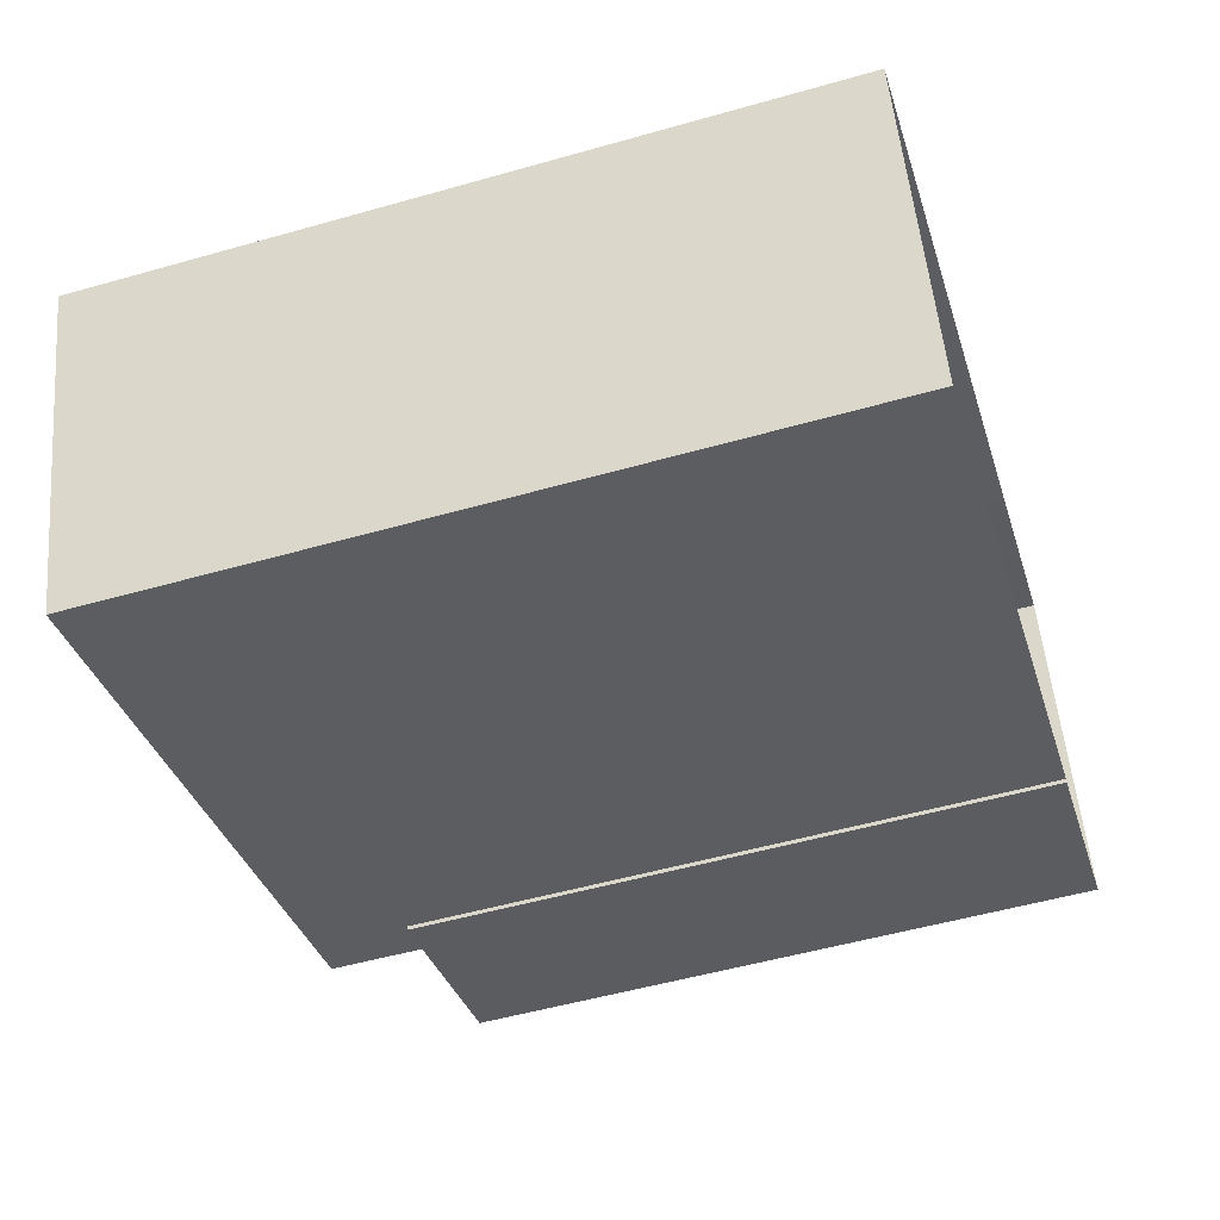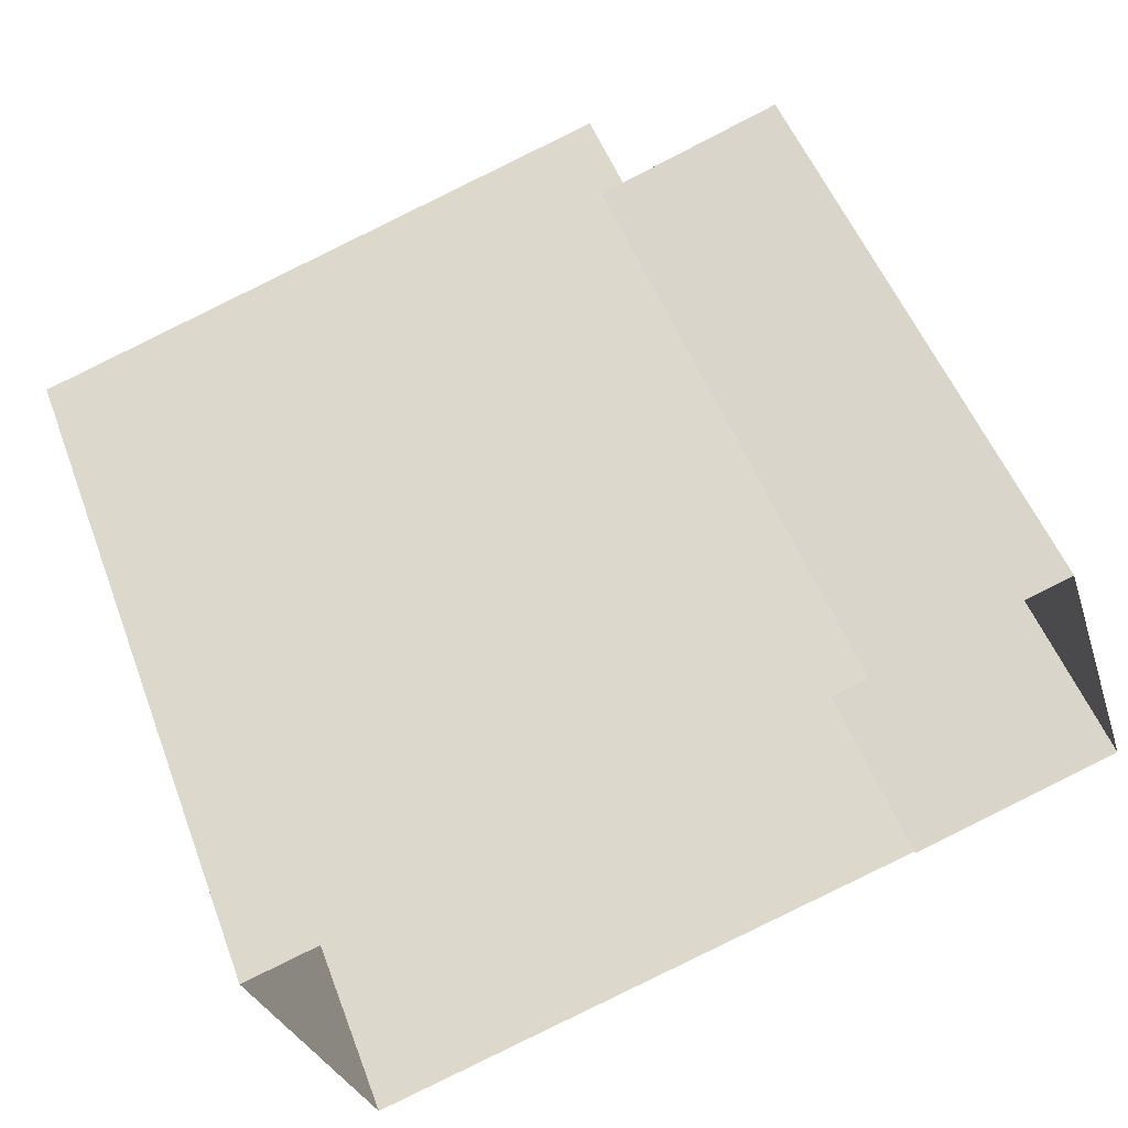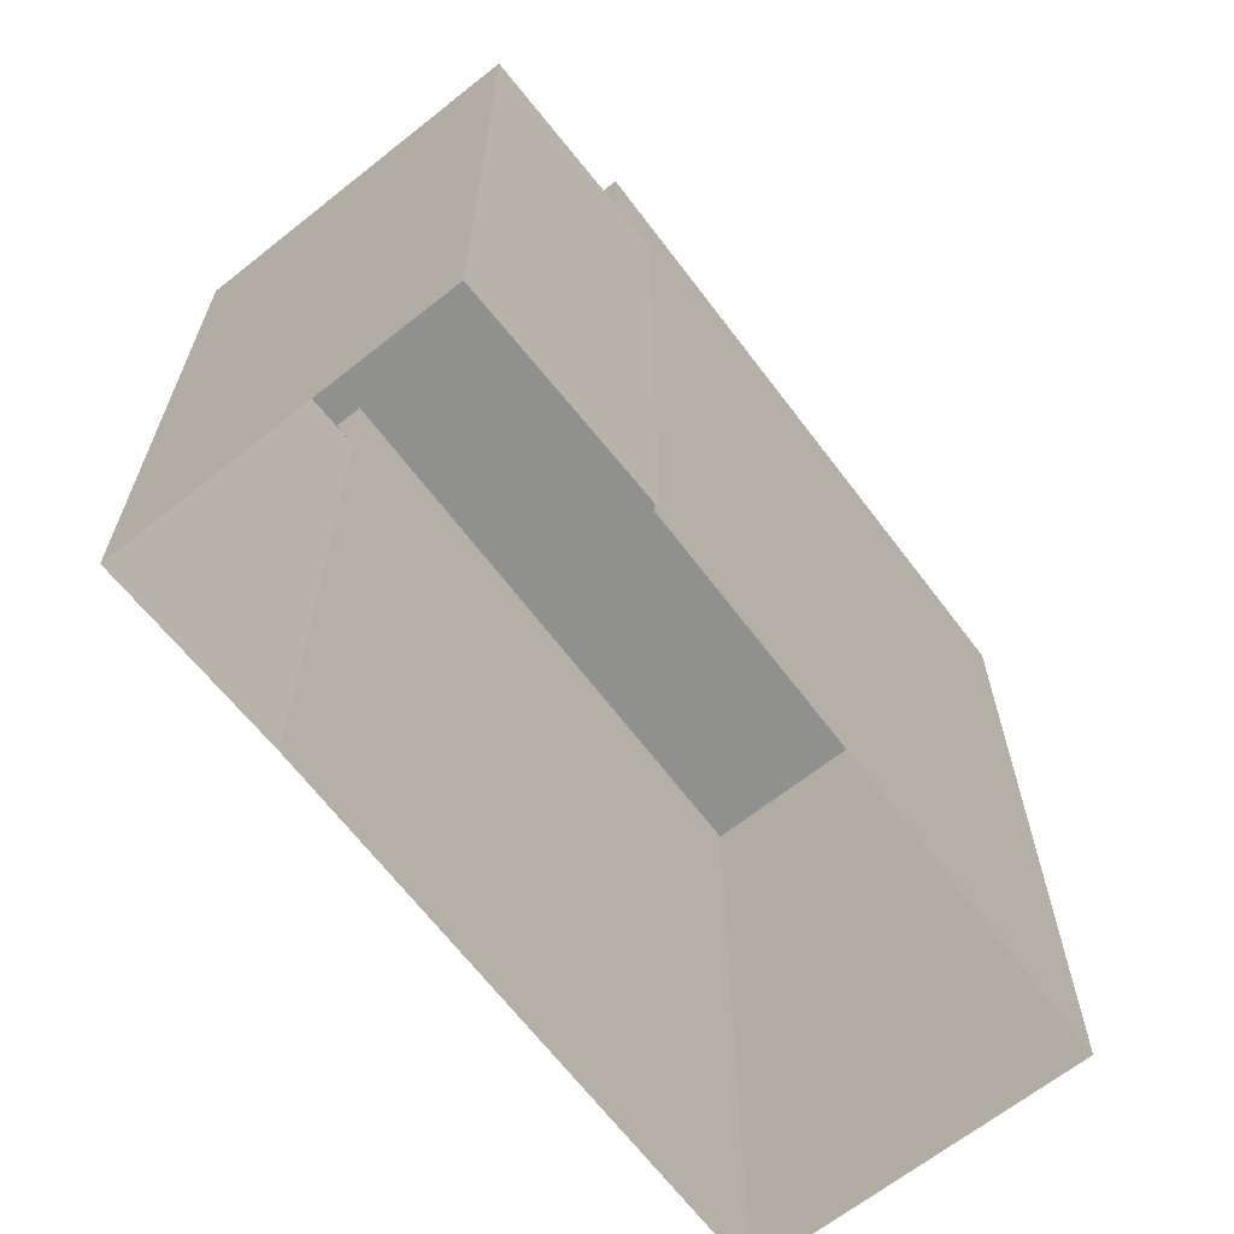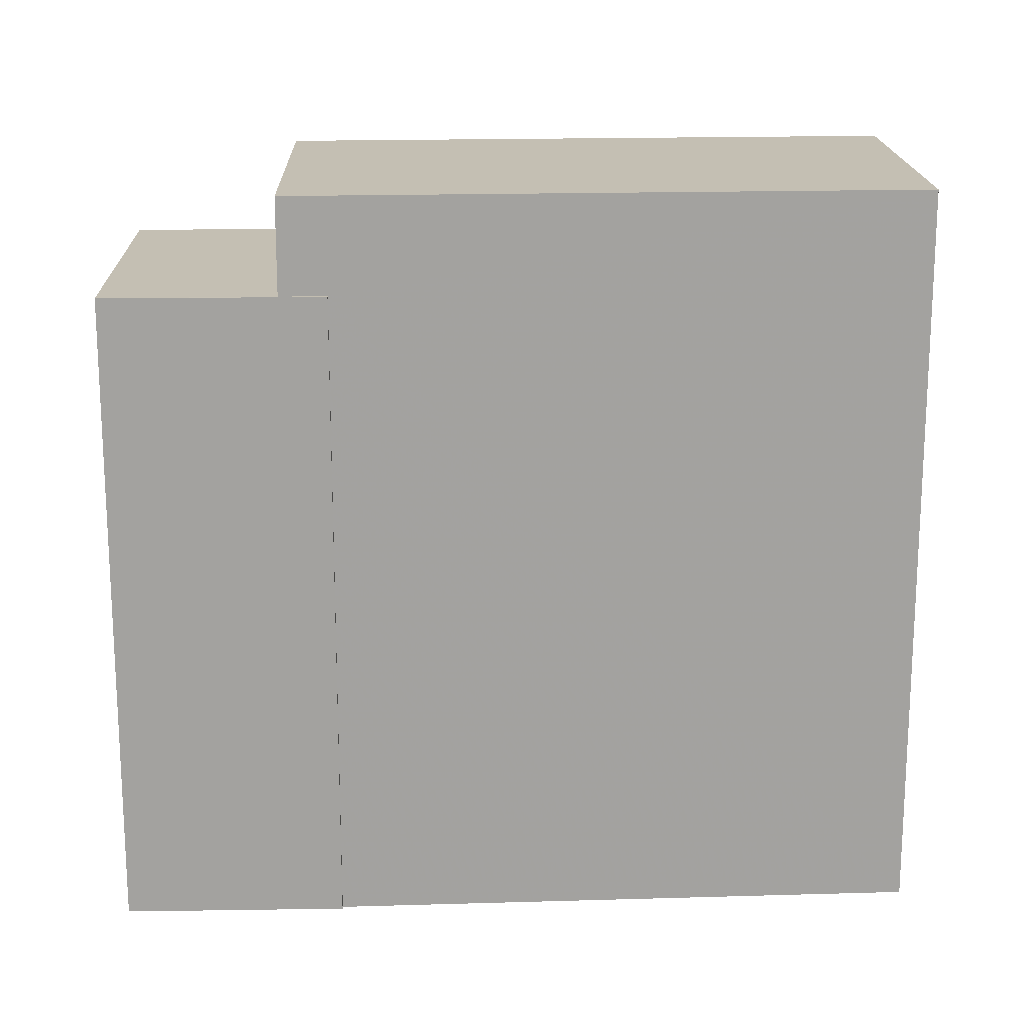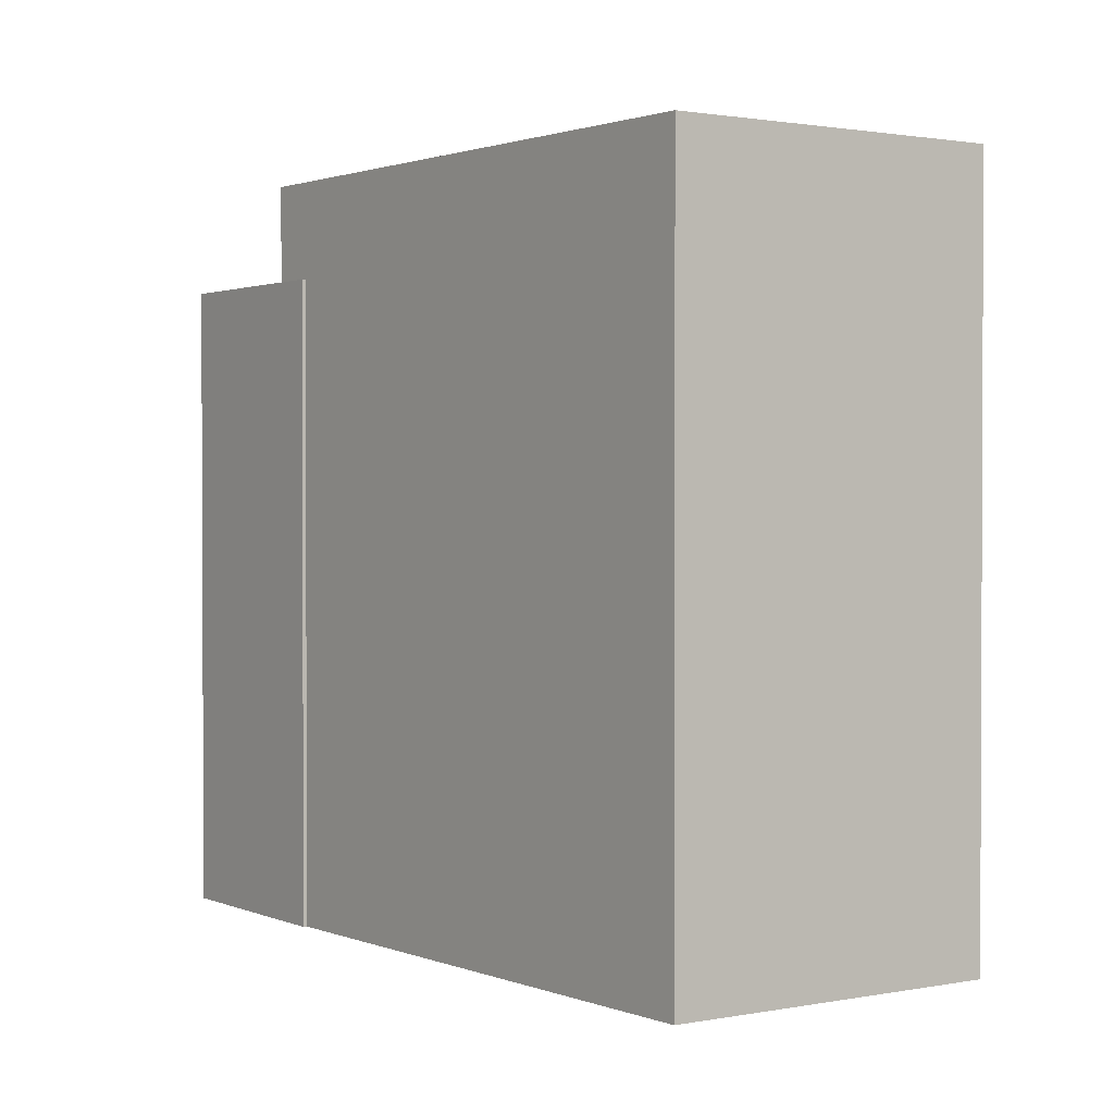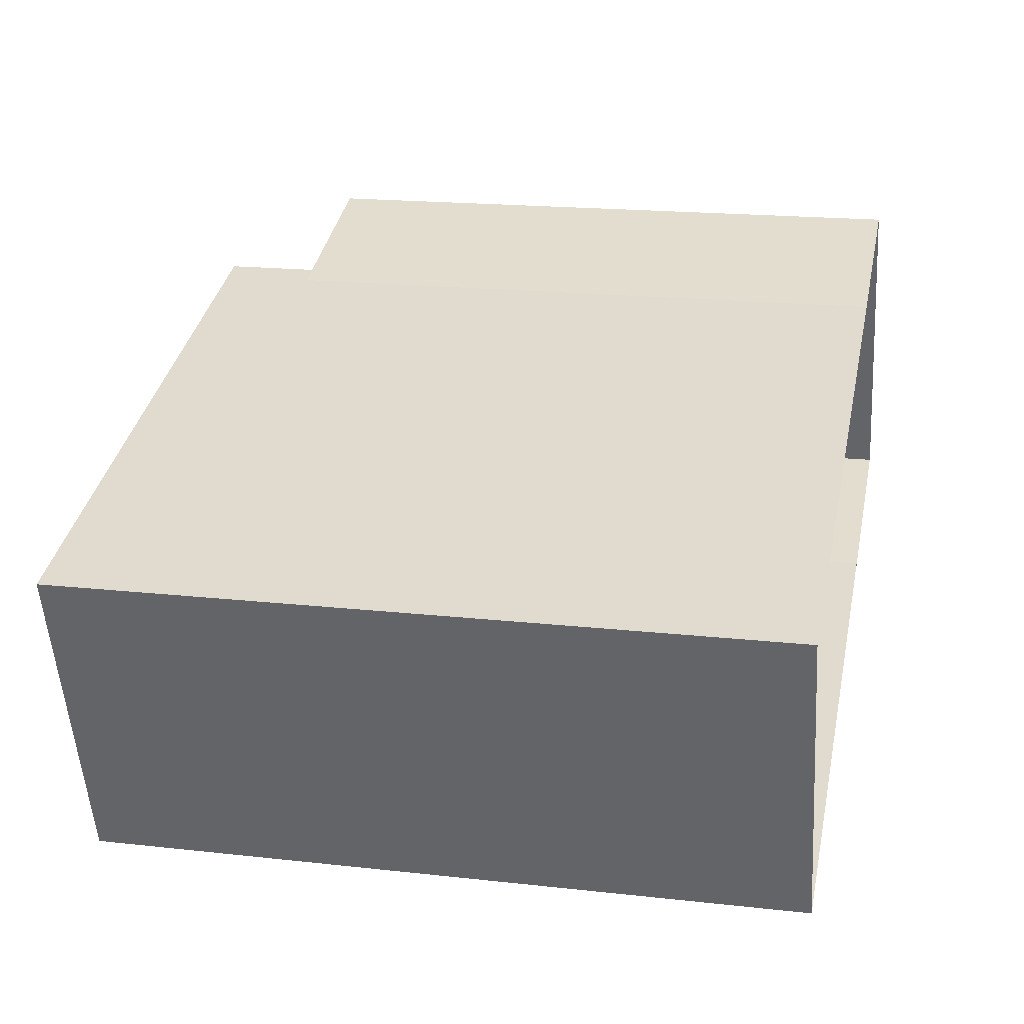
<metadata>
{"format":"obj","ext":"obj","renderer":"f3d","projection":"perspective","resolution":1024,"background":"white","views":[{"elev":-52.6,"azim":107.0,"up":"+Y"},{"elev":51.8,"azim":159.6,"up":"+Y"},{"elev":-65.5,"azim":-69.5,"up":"+Z"},{"elev":17.7,"azim":-19.8,"up":"+Z"},{"elev":1.4,"azim":37.2,"up":"+Z"},{"elev":18.7,"azim":102.0,"up":"+Y"}]}
</metadata>
<code>
v -1.196e+04 -3.392e+04 32.05
v -1.195e+04 -3.393e+04 32.05
v -1.196e+04 -3.393e+04 32.05
v -1.196e+04 -3.393e+04 32.05
v -1.196e+04 -3.393e+04 32.05
v -1.194e+04 -3.393e+04 32.05
v -1.195e+04 -3.393e+04 32.05
v -1.196e+04 -3.392e+04 43.6
v -1.195e+04 -3.393e+04 43.6
v -1.195e+04 -3.393e+04 43.6
v -1.196e+04 -3.393e+04 43.6
v -1.196e+04 -3.393e+04 43.6
v -1.196e+04 -3.393e+04 43.6
v -1.196e+04 -3.393e+04 43.6
v -1.195e+04 -3.393e+04 45.32
v -1.196e+04 -3.393e+04 45.32
v -1.195e+04 -3.393e+04 45.32
v -1.194e+04 -3.393e+04 45.32
f 1 2 3
f 4 3 5
f 5 2 6
f 5 6 7
f 3 2 5
f 8 9 10
f 11 12 13
f 11 8 14
f 11 9 8
f 11 14 12
f 15 16 17
f 18 15 17
f 4 14 3
f 4 12 14
f 14 1 3
f 14 8 1
f 2 1 8
f 10 2 8
f 5 12 4
f 5 13 12
f 16 13 17
f 17 13 7
f 16 11 13
f 7 13 5
f 9 15 10
f 2 10 6
f 6 10 18
f 10 15 18
f 17 7 6
f 18 17 6
f 9 16 15
f 9 11 16

</code>
